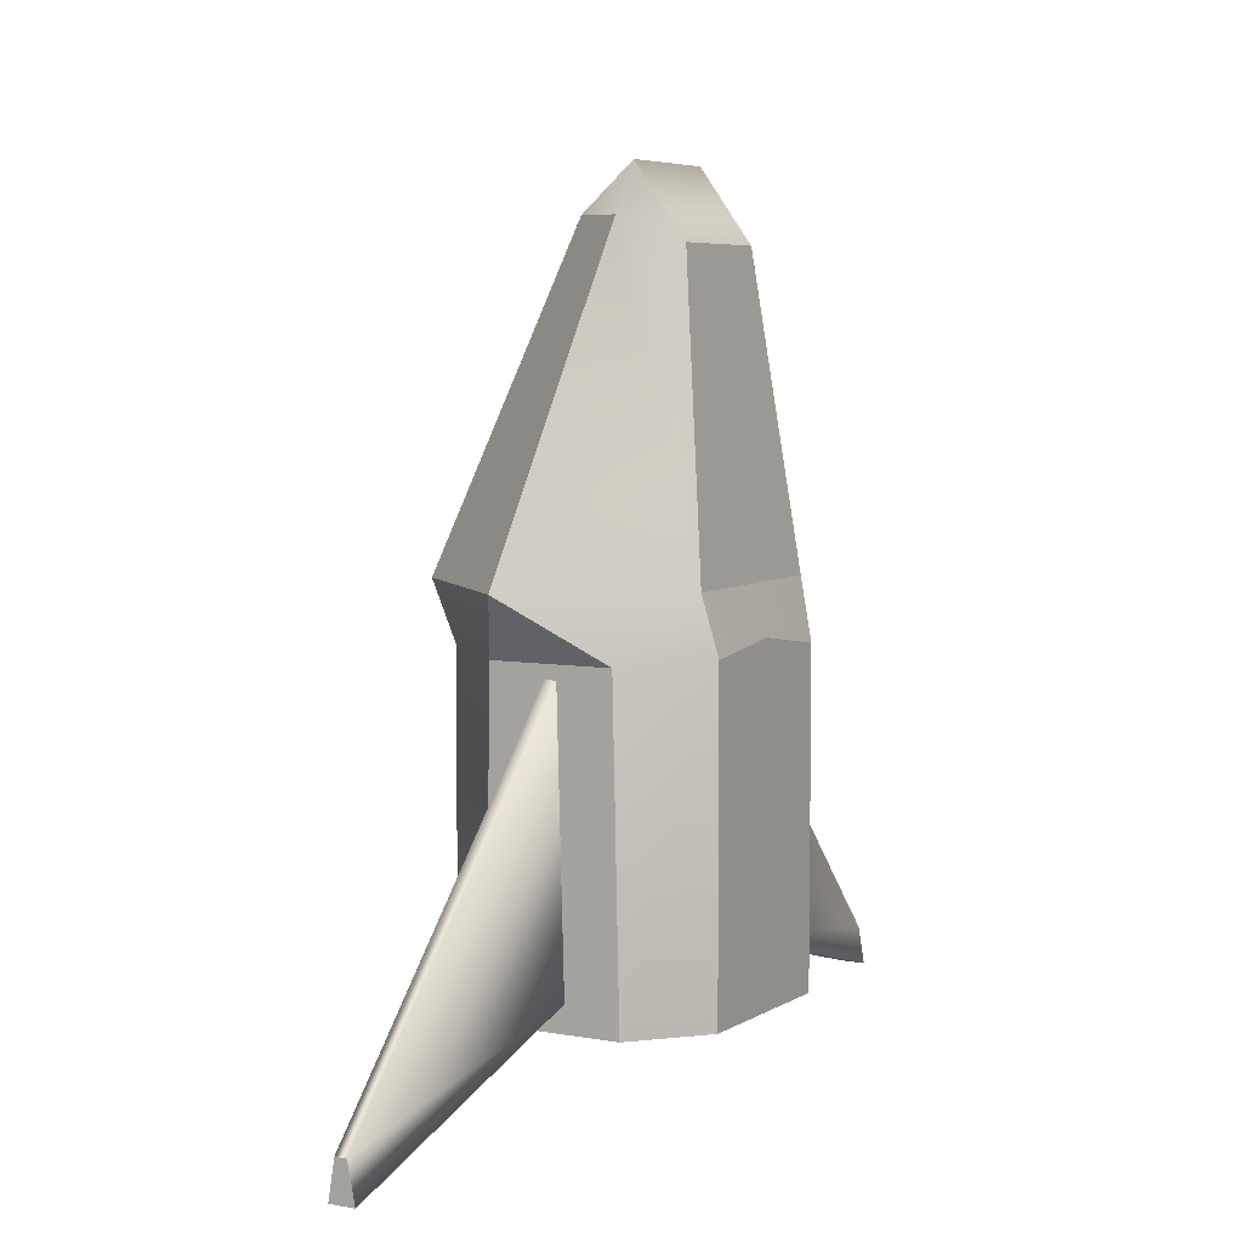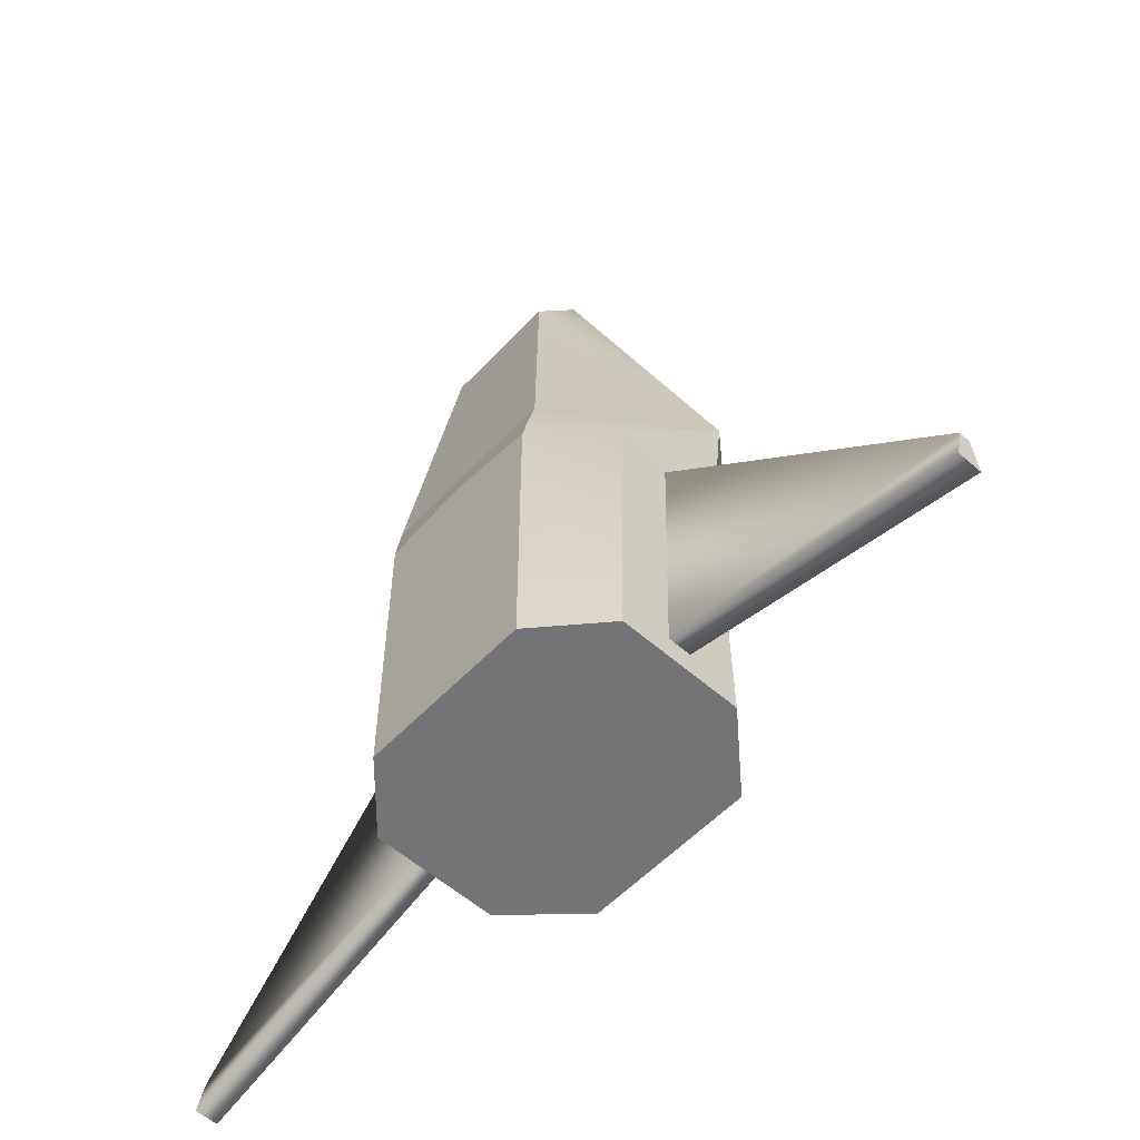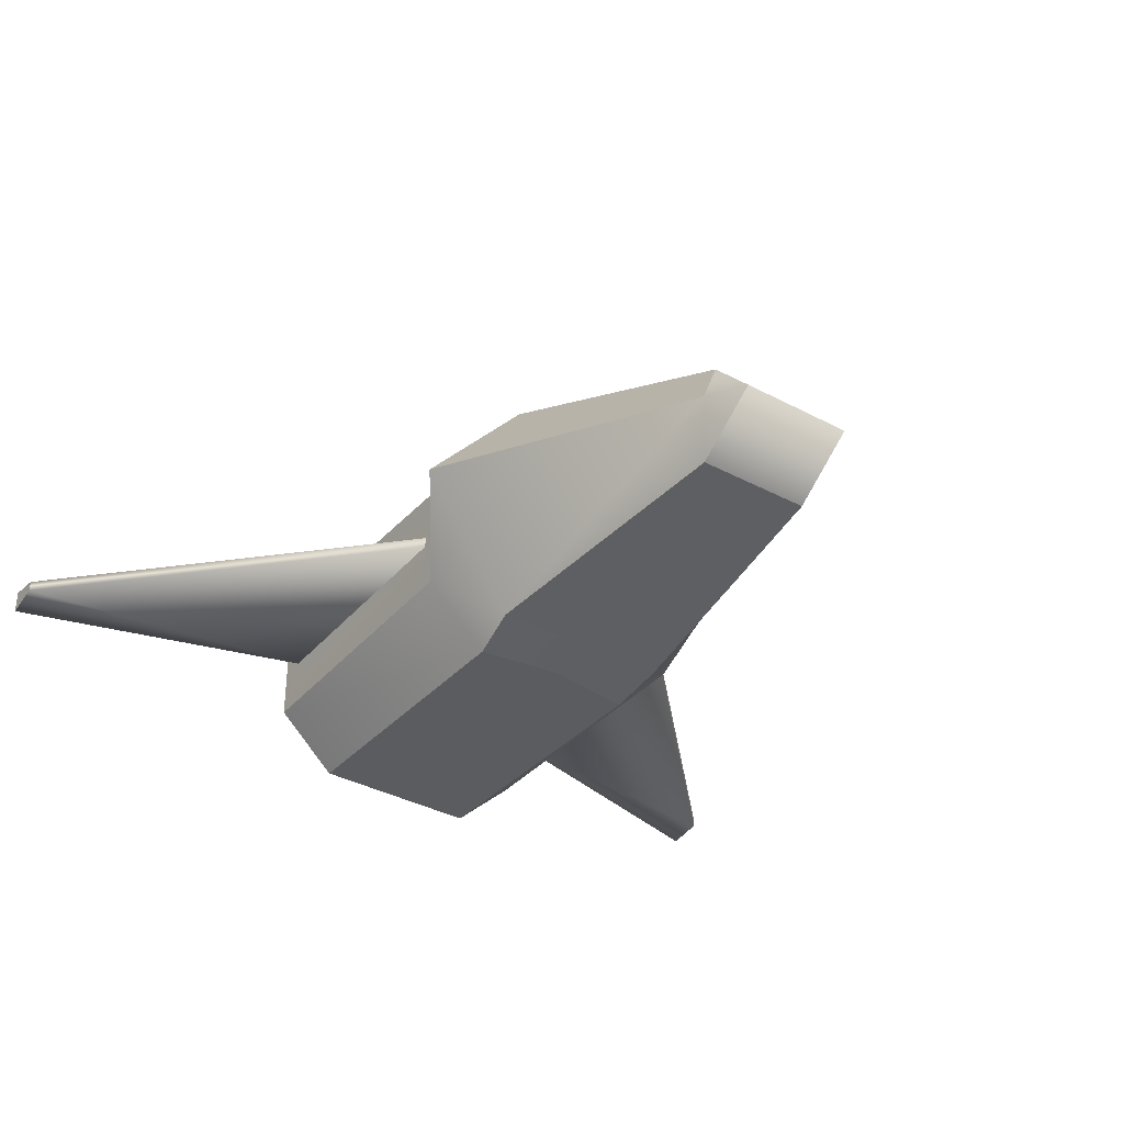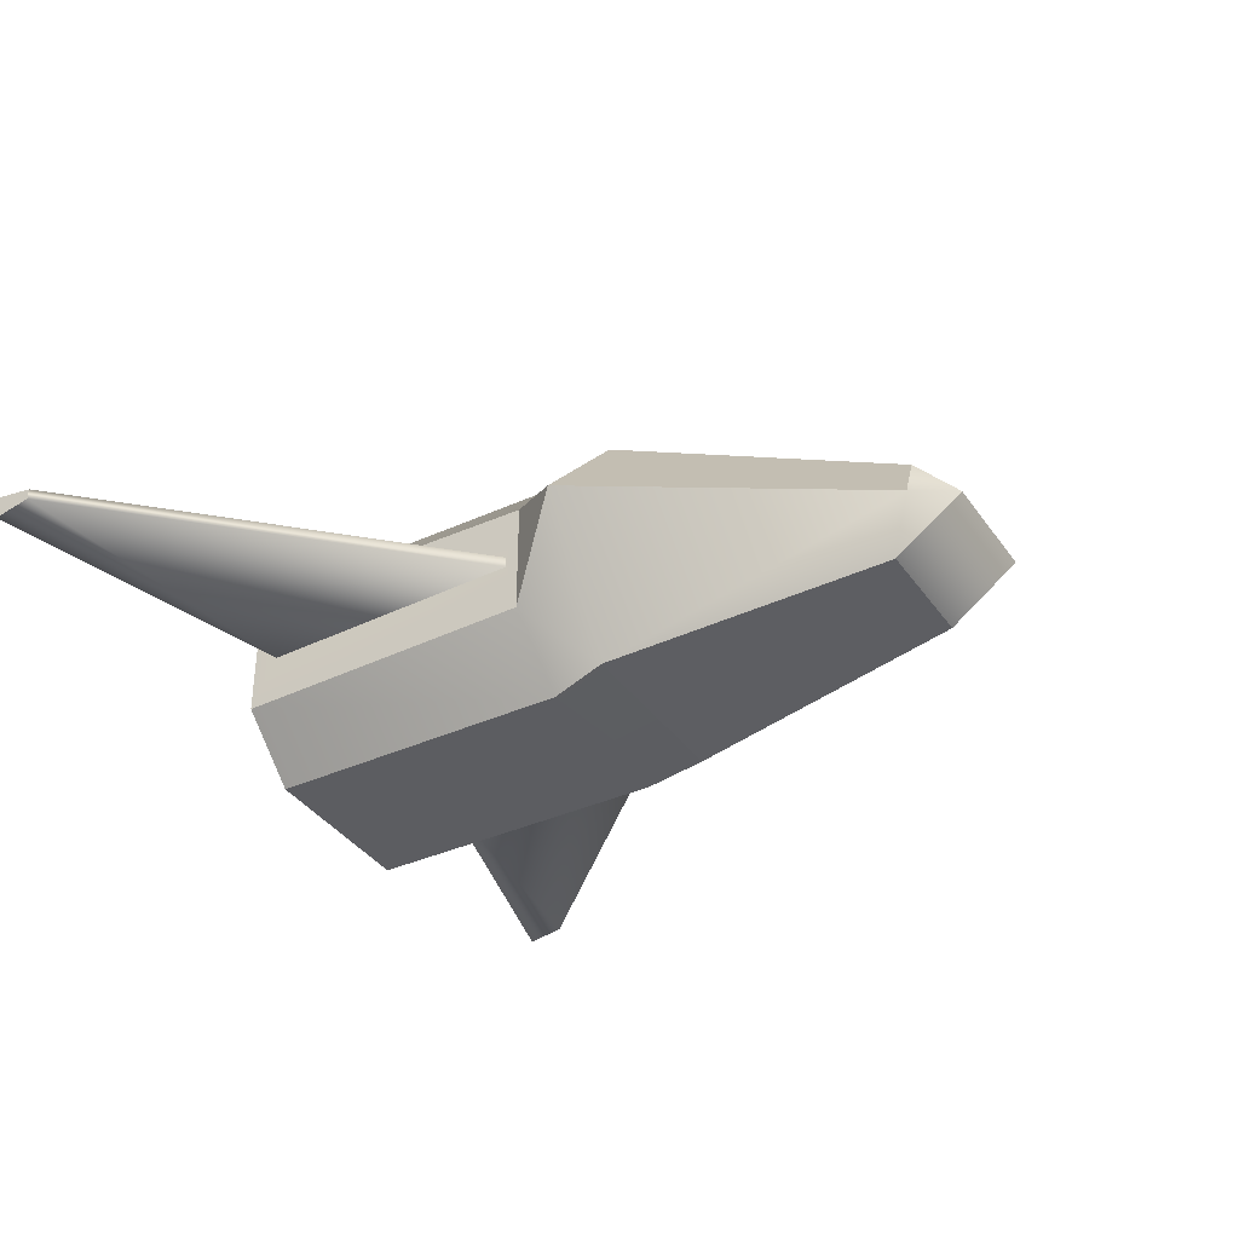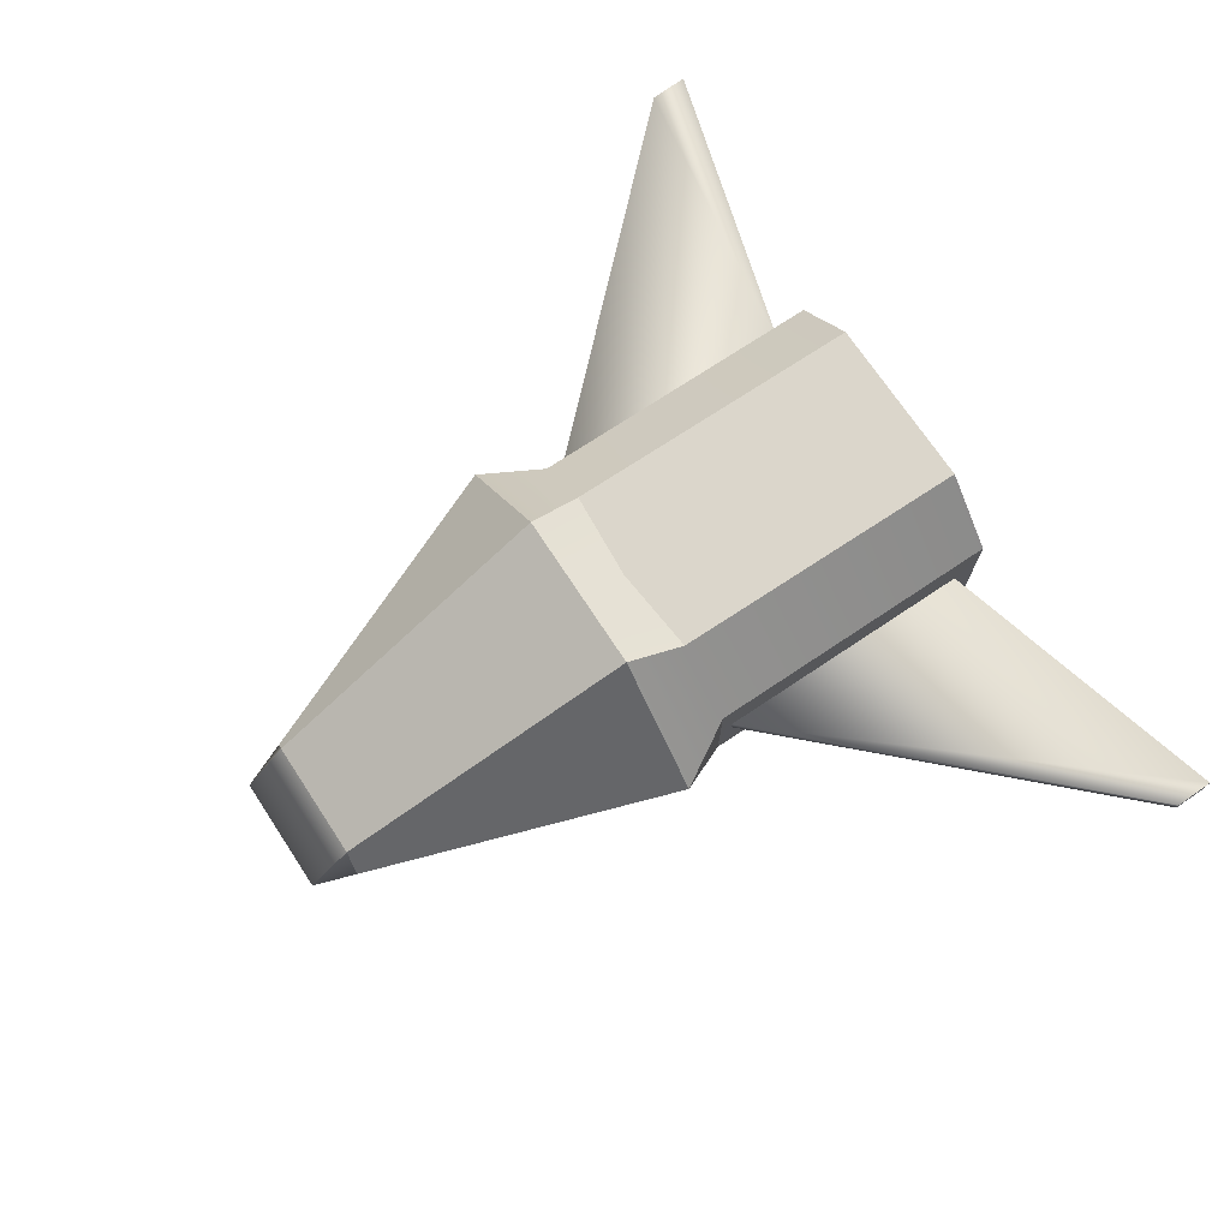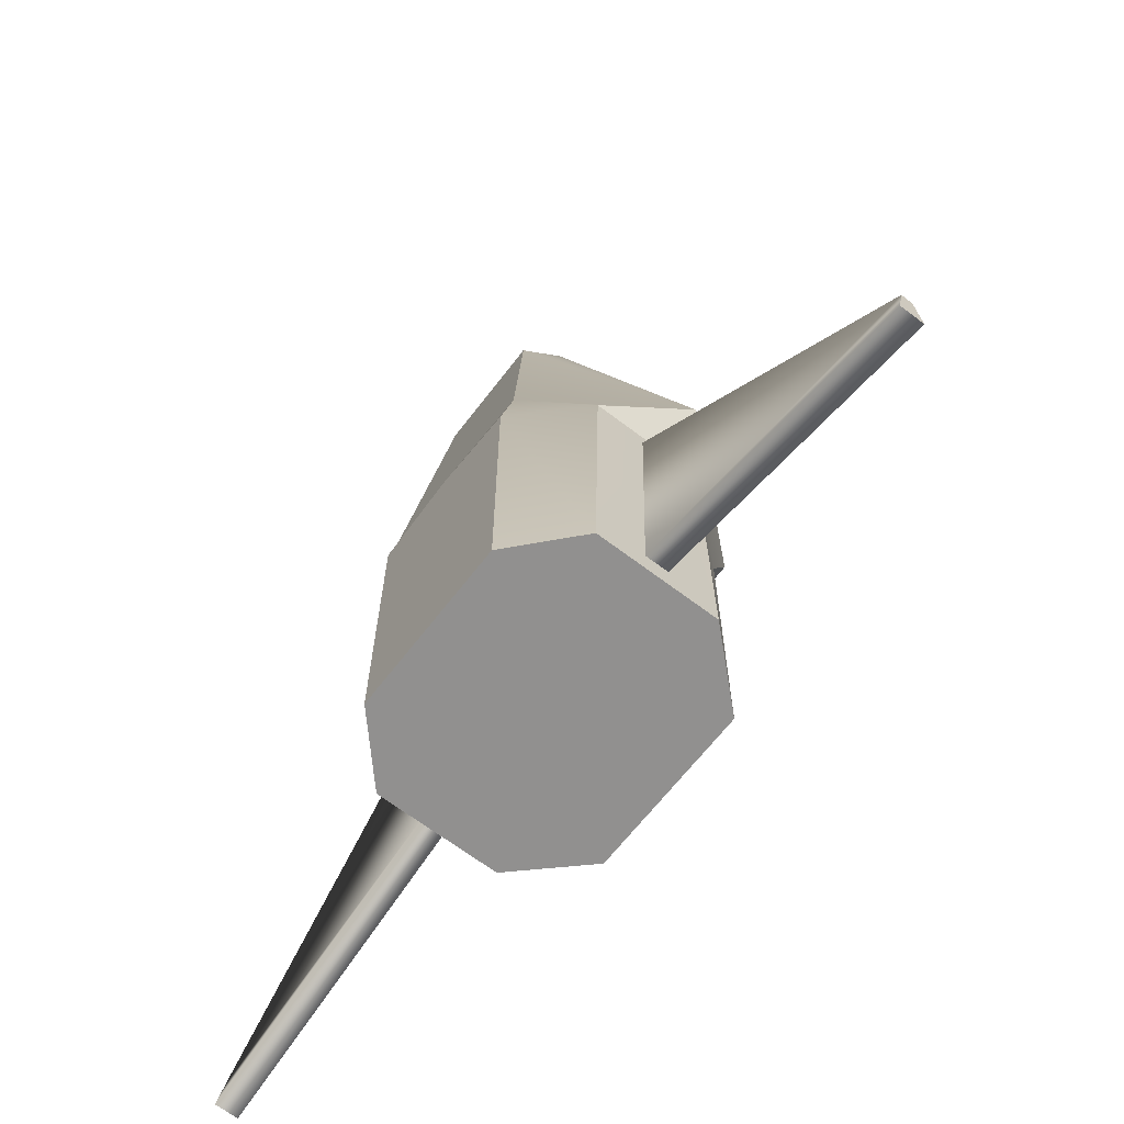
<metadata>
{"format":"obj","ext":"obj","renderer":"f3d","projection":"perspective","resolution":1024,"background":"white","views":[{"elev":6.0,"azim":-61.2,"up":"+Z"},{"elev":-56.8,"azim":47.6,"up":"+Z"},{"elev":-35.1,"azim":-35.4,"up":"+Y"},{"elev":-36.5,"azim":-59.3,"up":"+Y"},{"elev":73.5,"azim":56.7,"up":"+Y"},{"elev":-66.3,"azim":52.6,"up":"+Z"}]}
</metadata>
<code>
o Box002_Mesh
v -0.02459 -0.03859 -0.06845
v -0.04205 -0.02261 -0.06845
v 0 -0.03859 -0.0689
v -0.04205 0.01264 -0.06845
v -0.02459 0.03129 -0.06845
v 0 0.03129 -0.0689
v -0.02459 0.03129 0.01741
v -0.04241 0.01098 0.01647
v 0.02459 0.03129 0.01651
v 0.04241 0.01098 0.01557
v 0.04205 0.01264 -0.06935
v 0.02459 0.03129 -0.06935
v 0.04205 -0.02261 -0.06935
v 0.02459 -0.03859 -0.06935
v 0 0.03129 0.01908
v -0.04211 -0.001647 -0.06134
v -0.04235 -0.003446 0.0128
v -0.04211 -0.008327 -0.06134
v -0.04241 -0.02096 0.01647
v -0.04235 -0.006528 0.0128
v 0.04241 -0.02096 0.01557
v 0.04211 -0.008327 -0.06224
v 0.04235 -0.006528 0.0119
v 0.04211 -0.001647 -0.06224
v 0.04235 -0.003446 0.0119
v -0.01776 0.000764 0.1176
v 0.01597 0.000764 0.1176
v 0.02169 0.03859 0.03269
v -0.000538 0.03859 0.03269
v -0.02348 0.03859 0.03269
v -0.05395 0.00419 0.03269
v -0.02216 -0.01058 0.1174
v 0.02004 -0.01073 0.1183
v 0.05216 0.00419 0.03269
v -0.1268 -0.003446 -0.075
v -0.1266 -0.001647 -0.08515
v -0.1266 -0.008327 -0.08515
v -0.1268 -0.006528 -0.075
v 0.1268 -0.006528 -0.0759
v 0.1266 -0.008327 -0.08605
v 0.1266 -0.001647 -0.08605
v 0.1268 -0.003446 -0.0759
v -0.02459 -0.03859 0.01741
v -0.0271 -0.03531 0.03269
v 0 -0.03859 0.02016
v -0.000679 -0.03531 0.03269
v 0.02532 -0.03531 0.03269
v 0.02459 -0.03859 0.01651
v -0.01759 -0.02631 0.1111
v 0.0158 -0.02631 0.1111
v 0.01565 -0.01277 0.13
v -0.01744 -0.01277 0.13
f 7 5 4 8
f 9 10 11 12
f 6 15 9 12
f 8 4 16 17
f 2 19 20 18
f 19 8 17 20
f 21 13 22 23
f 11 10 25 24
f 10 21 23 25
f 25 42 41 24
f 16 36 35 17
f 36 16 18 37
f 20 17 35 38
f 4 2 18 16
f 11 24 22 13
f 7 15 6 5
f 35 36 37 38
f 39 40 41 42
f 41 40 22 24
f 42 25 23 39
f 39 23 22 40
f 38 37 18 20
f 1 2 4 5 6 12 11 13 14 3
f 26 30 31 32
f 27 28 30 26
f 34 28 27 33
f 31 8 19
f 30 7 8 31
f 43 19 2 1
f 44 31 19 43
f 15 7 30 29
f 44 43 45 46
f 3 45 43 1
f 34 21 10
f 47 48 21 34
f 48 14 13 21
f 28 34 10 9
f 45 48 47 46
f 28 9 15 29
f 48 45 3 14
f 49 44 46 47 50
f 49 50 51 52
f 52 51 27 26
f 50 33 51
f 51 33 27
f 44 49 32 31
f 50 47 34 33
f 49 52 32
f 32 52 26

</code>
